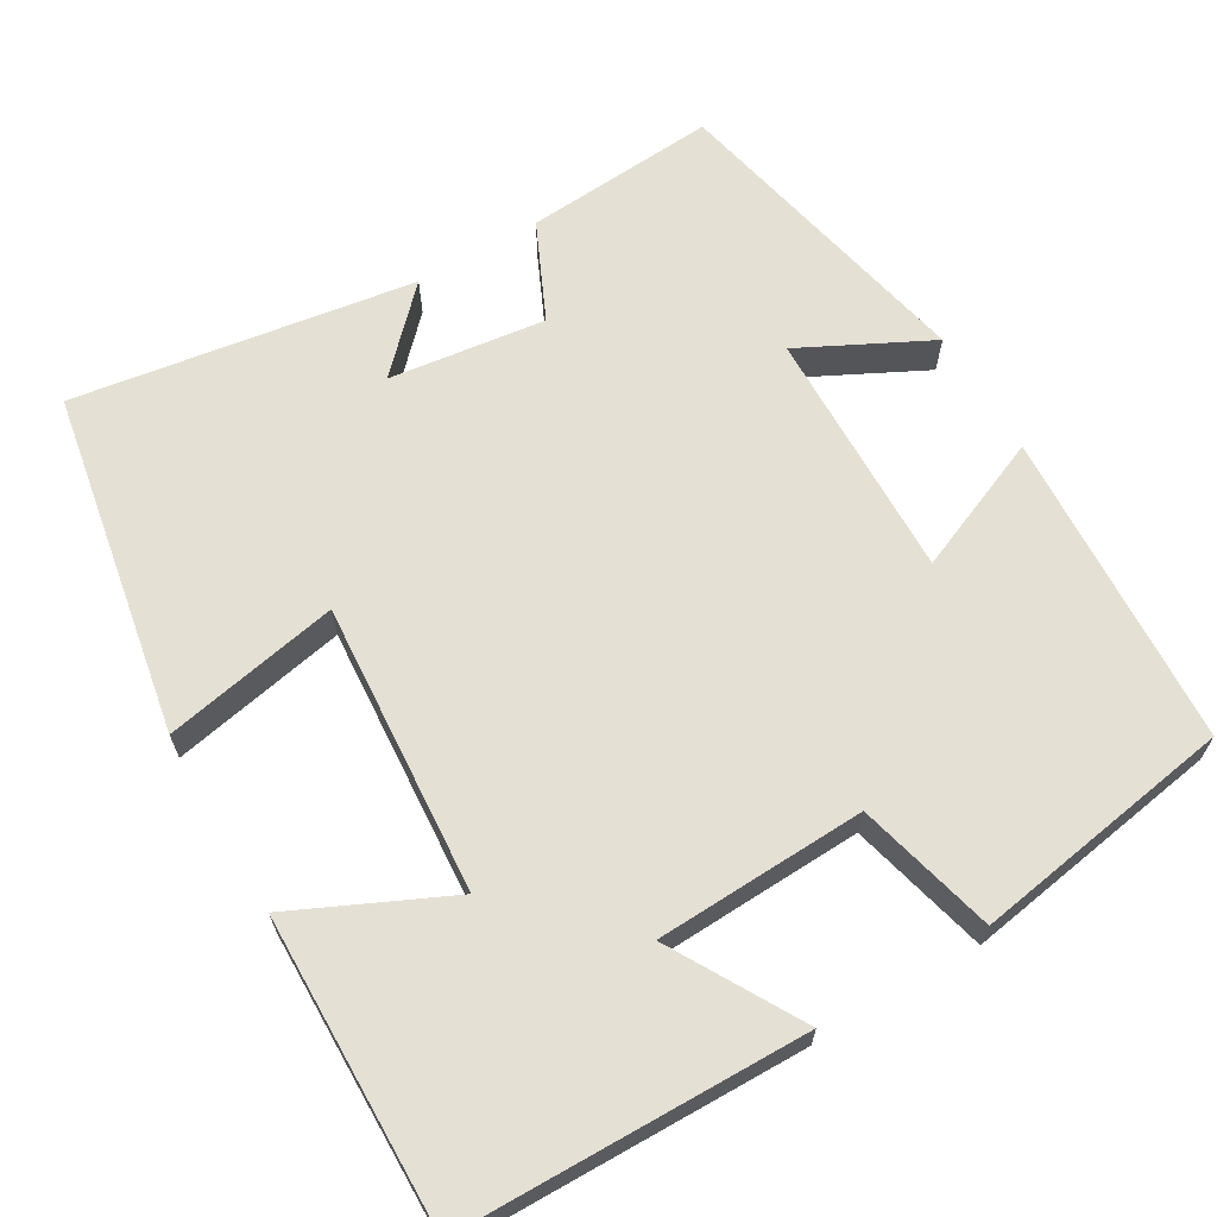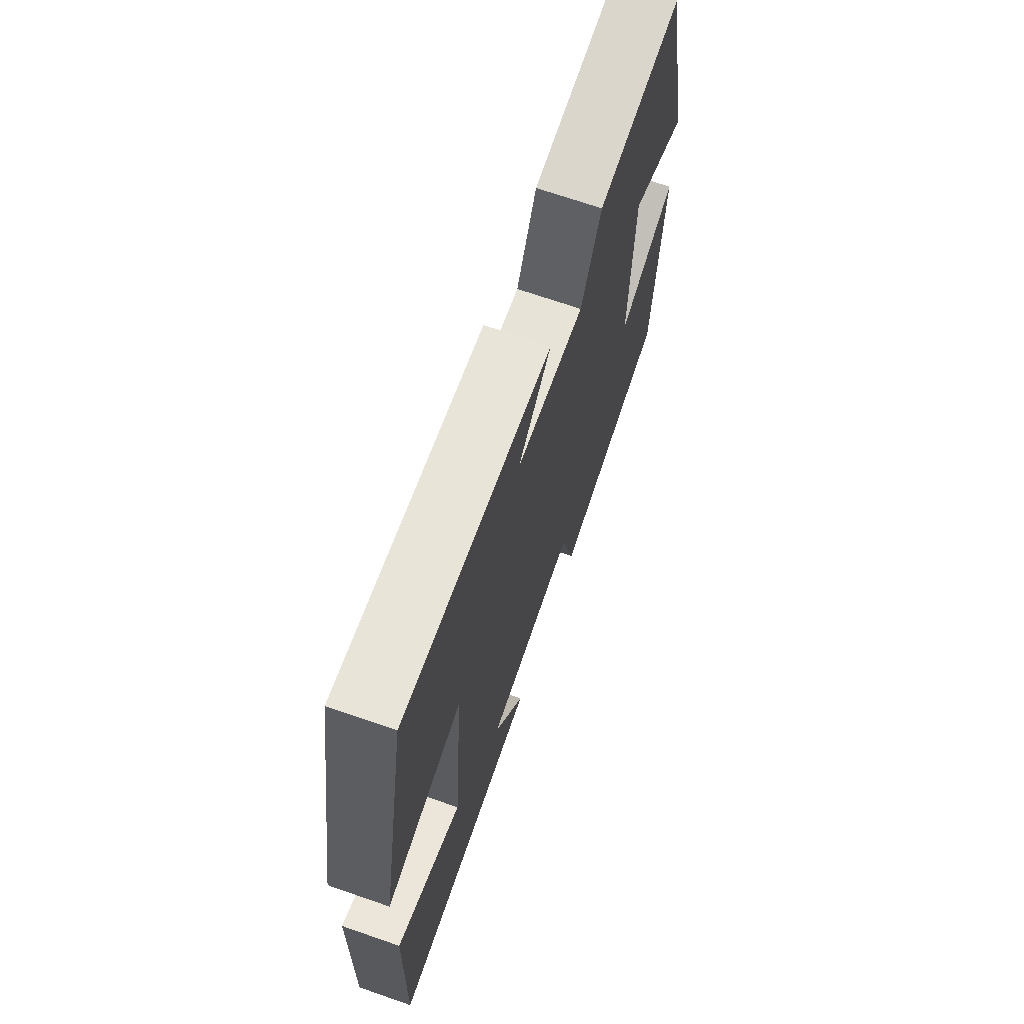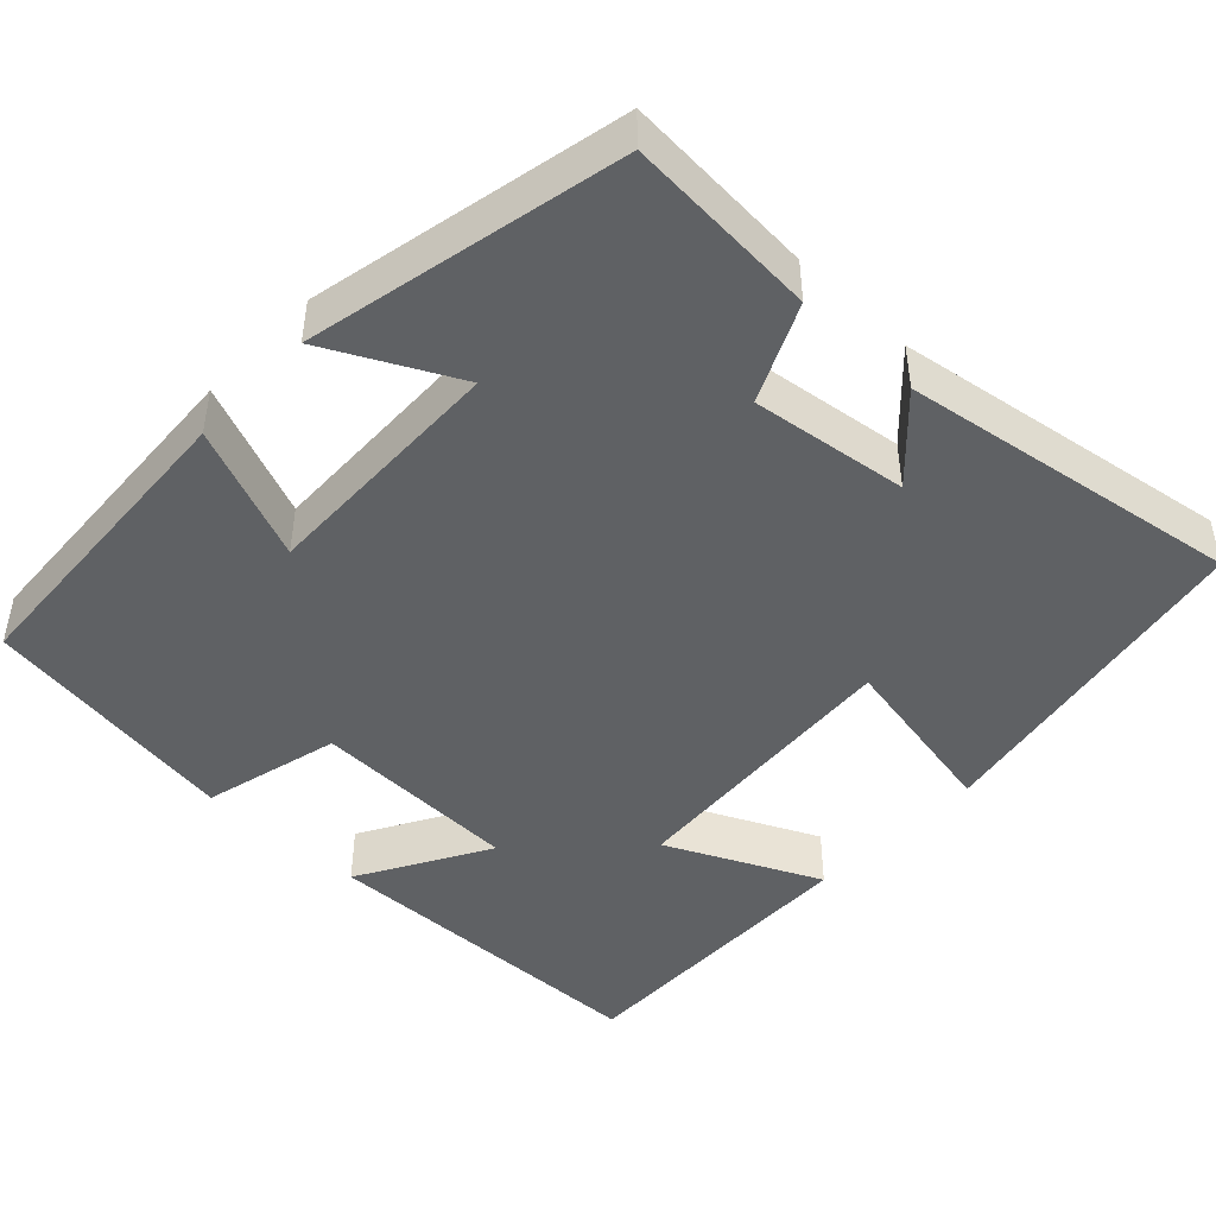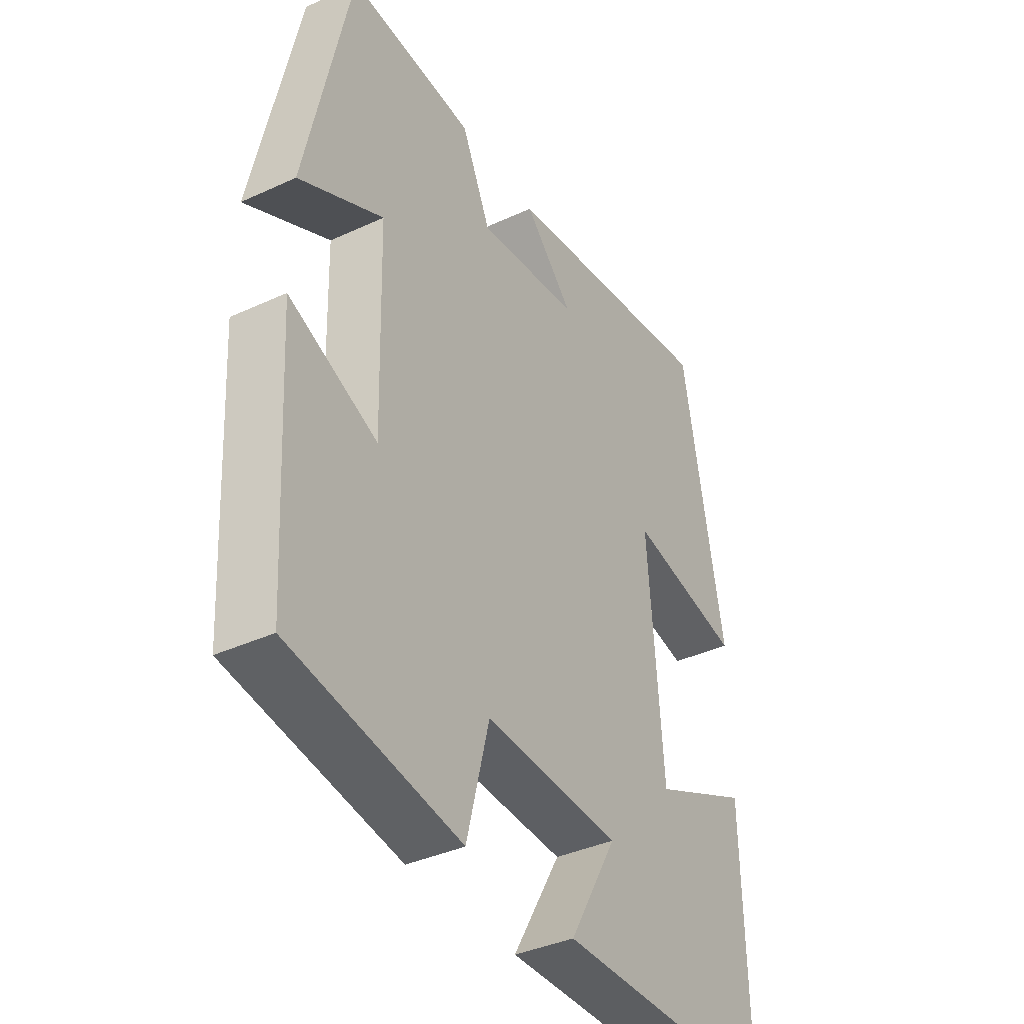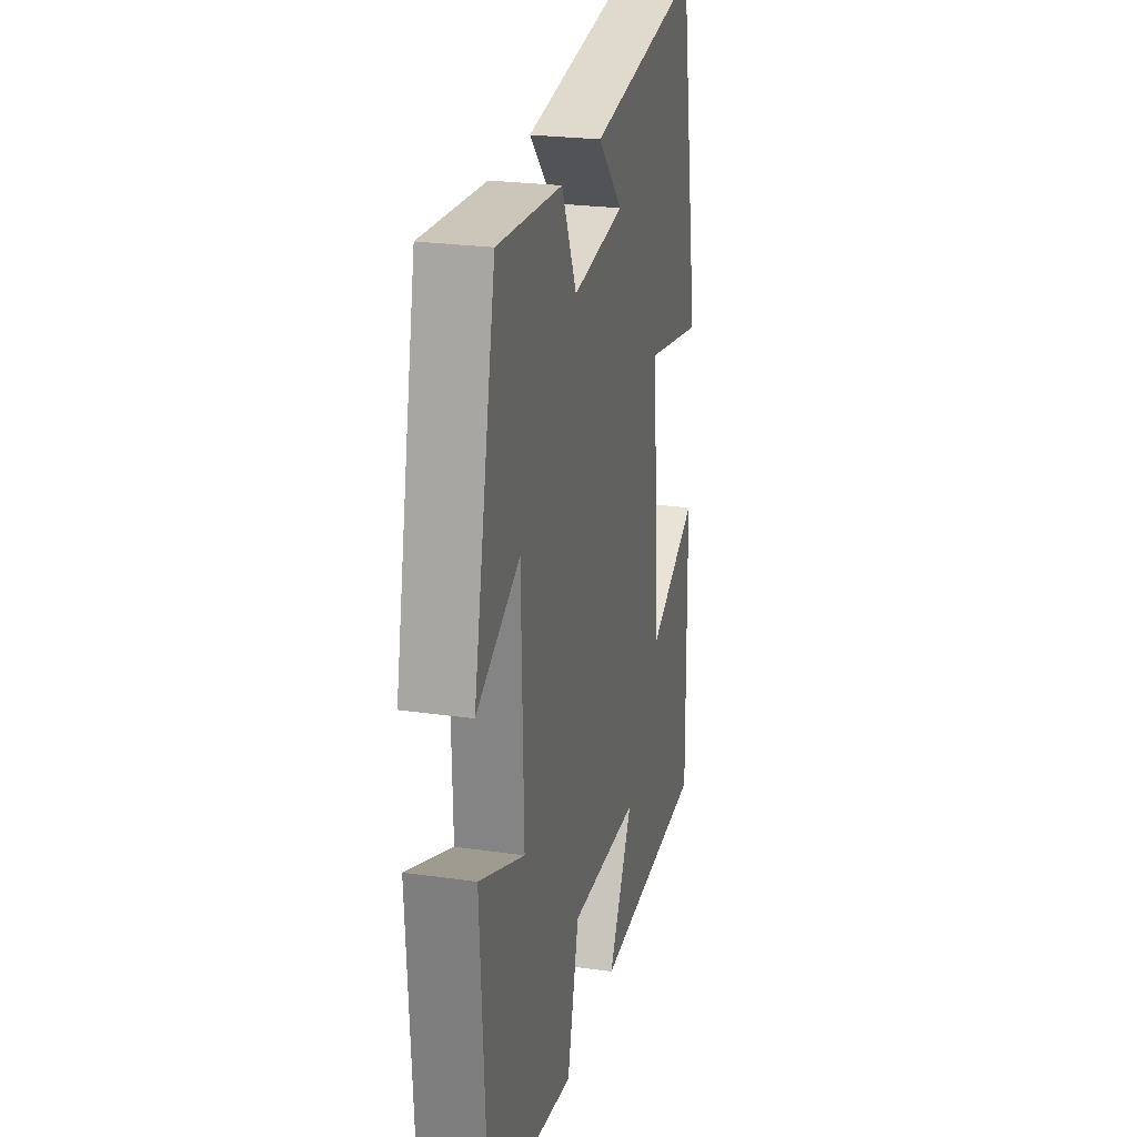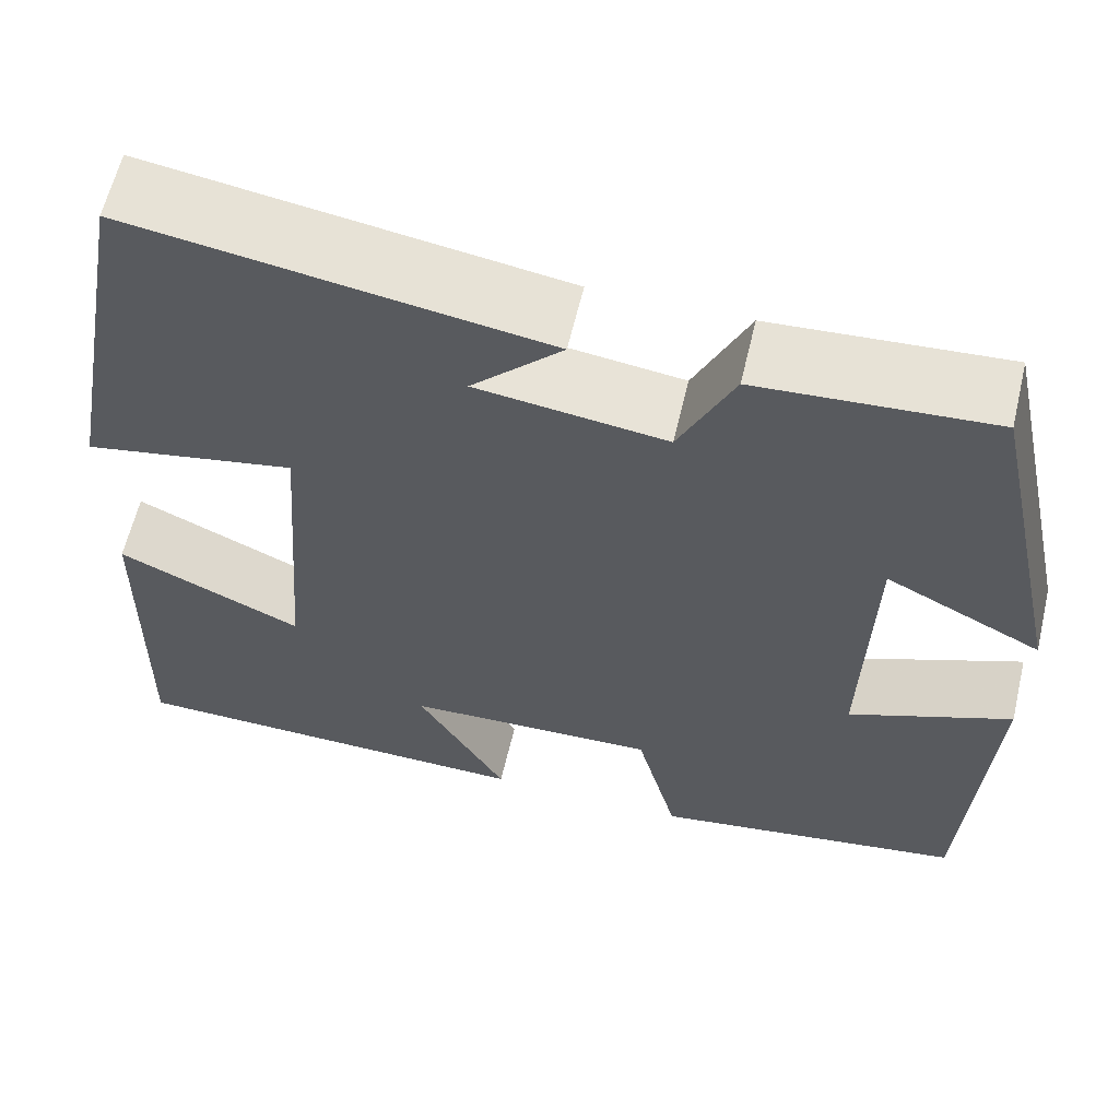
<metadata>
{"format":"obj","ext":"obj","renderer":"f3d","projection":"perspective","resolution":1024,"background":"white","views":[{"elev":65.5,"azim":149.4,"up":"+Y"},{"elev":69.9,"azim":109.1,"up":"+Z"},{"elev":-45.5,"azim":-43.4,"up":"+Y"},{"elev":-38.3,"azim":-59.7,"up":"+Z"},{"elev":24.5,"azim":-76.8,"up":"+Z"},{"elev":61.5,"azim":-166.7,"up":"+Z"}]}
</metadata>
<code>
v 0.508 0.07 -0.492
v 0.07 0.07 -0.5
v 0.164 0.07 -0.335
v -0.102 0.07 -0.325
v -0.146 0.07 -0.5
v -0.477 0.07 -0.447
v -0.5 0.07 -0.046
v -0.329 0.07 -0.117
v -0.337 0.07 0.201
v -0.5 0.07 0.118
v -0.415 0.07 0.517
v -0.171 0.07 0.5
v -0.114 0.07 0.377
v 0.084 0.07 0.403
v -0.011 0.07 0.5
v 0.42 0.07 0.567
v 0.5 0.07 0.133
v 0.278 0.07 0.176
v 0.306 0.07 -0.192
v 0.5 0.07 -0.101
v 0.508 0 -0.492
v 0.07 0 -0.5
v 0.164 0 -0.335
v -0.102 0 -0.325
v -0.146 0 -0.5
v -0.477 0 -0.447
v -0.5 0 -0.046
v -0.329 0 -0.117
v -0.337 0 0.201
v -0.5 0 0.118
v -0.415 0 0.517
v -0.171 0 0.5
v -0.114 0 0.377
v 0.084 0 0.403
v -0.011 0 0.5
v 0.42 0 0.567
v 0.5 0 0.133
v 0.278 0 0.176
v 0.306 0 -0.192
v 0.5 0 -0.101
f 19 20 1 2
f 16 17 18
f 14 15 16
f 14 16 18
f 13 14 18 19
f 9 10 11 12
f 8 9 12 13
f 5 6 7 8
f 4 5 8 13
f 3 4 13 19
f 2 3 19
f 22 21 40 39
f 38 37 36
f 36 35 34
f 38 36 34
f 39 38 34 33
f 32 31 30 29
f 33 32 29 28
f 28 27 26 25
f 33 28 25 24
f 39 33 24 23
f 39 23 22
f 1 21 22 2
f 2 22 23 3
f 3 23 24 4
f 4 24 25 5
f 5 25 26 6
f 6 26 27 7
f 7 27 28 8
f 8 28 29 9
f 9 29 30 10
f 10 30 31 11
f 11 31 32 12
f 12 32 33 13
f 13 33 34 14
f 14 34 35 15
f 15 35 36 16
f 16 36 37 17
f 17 37 38 18
f 18 38 39 19
f 19 39 40 20
f 20 40 21 1

</code>
